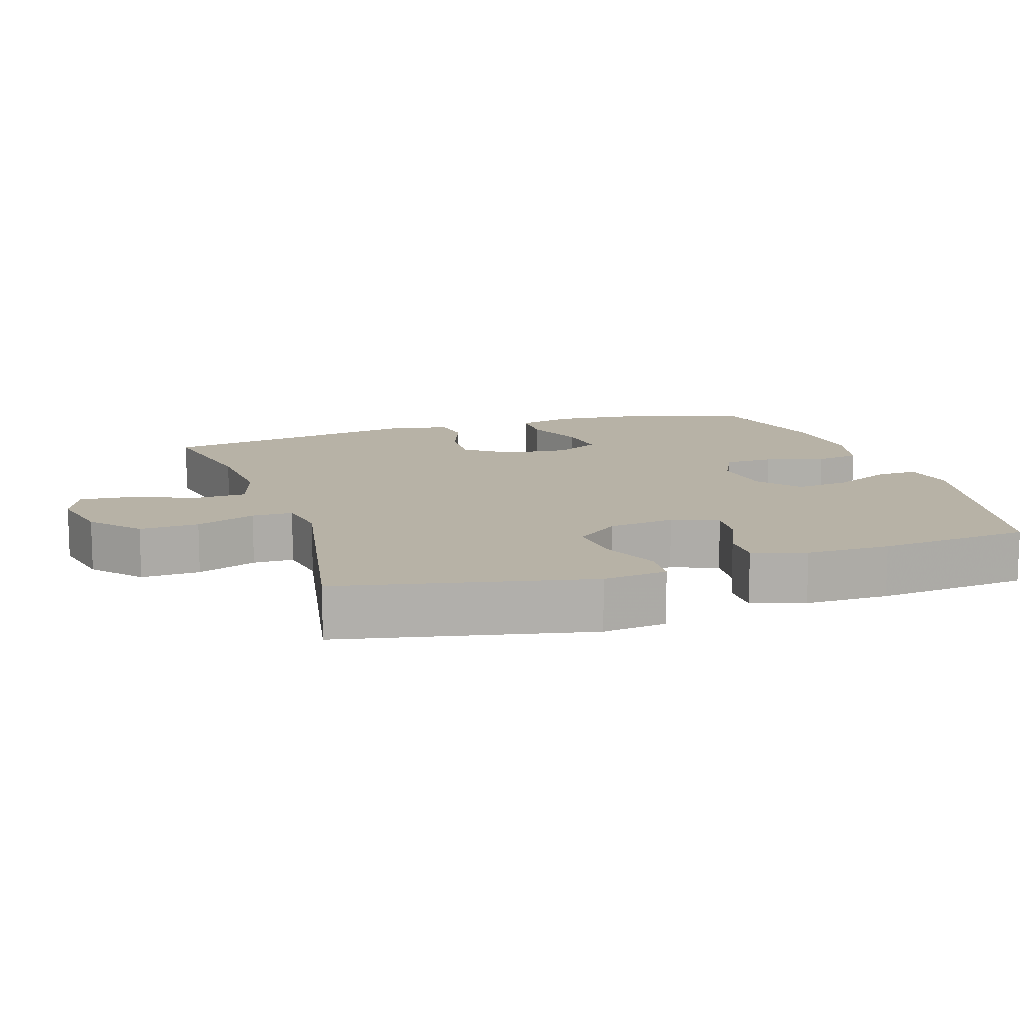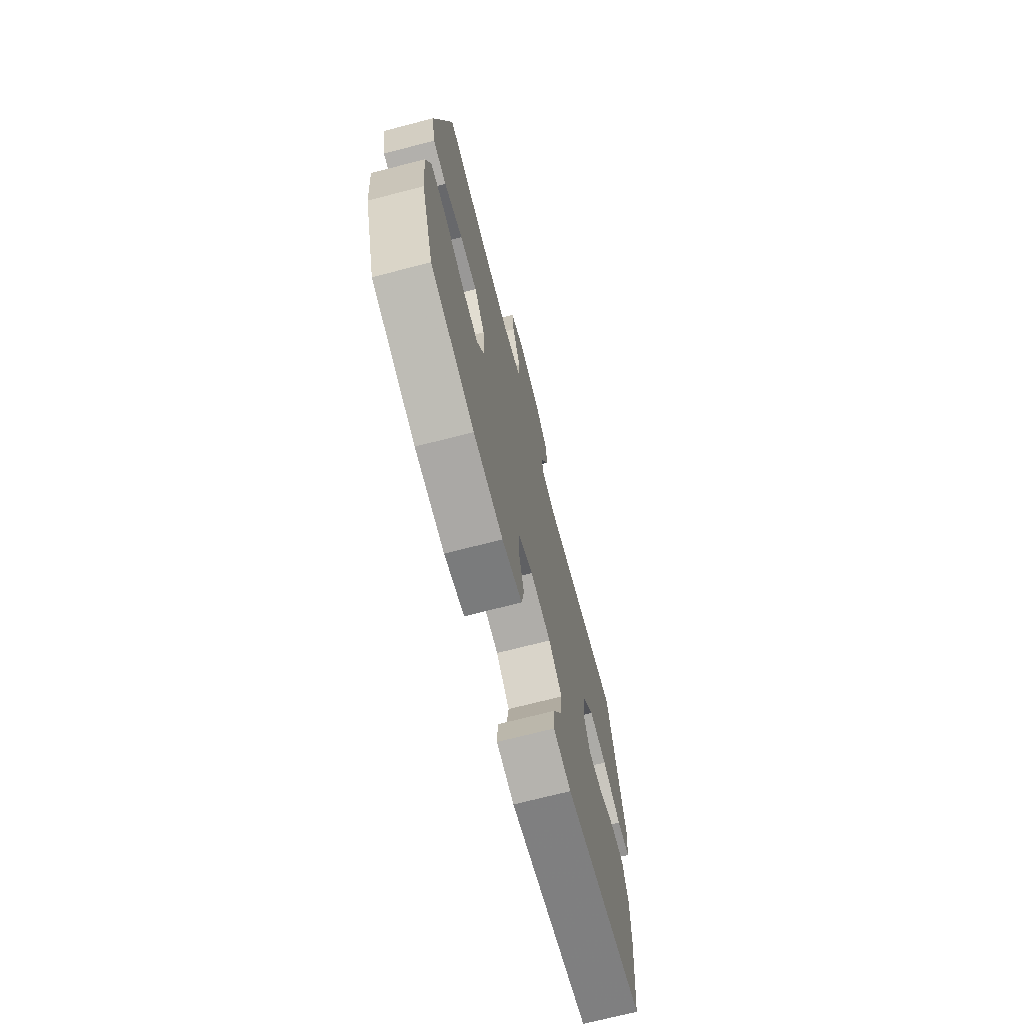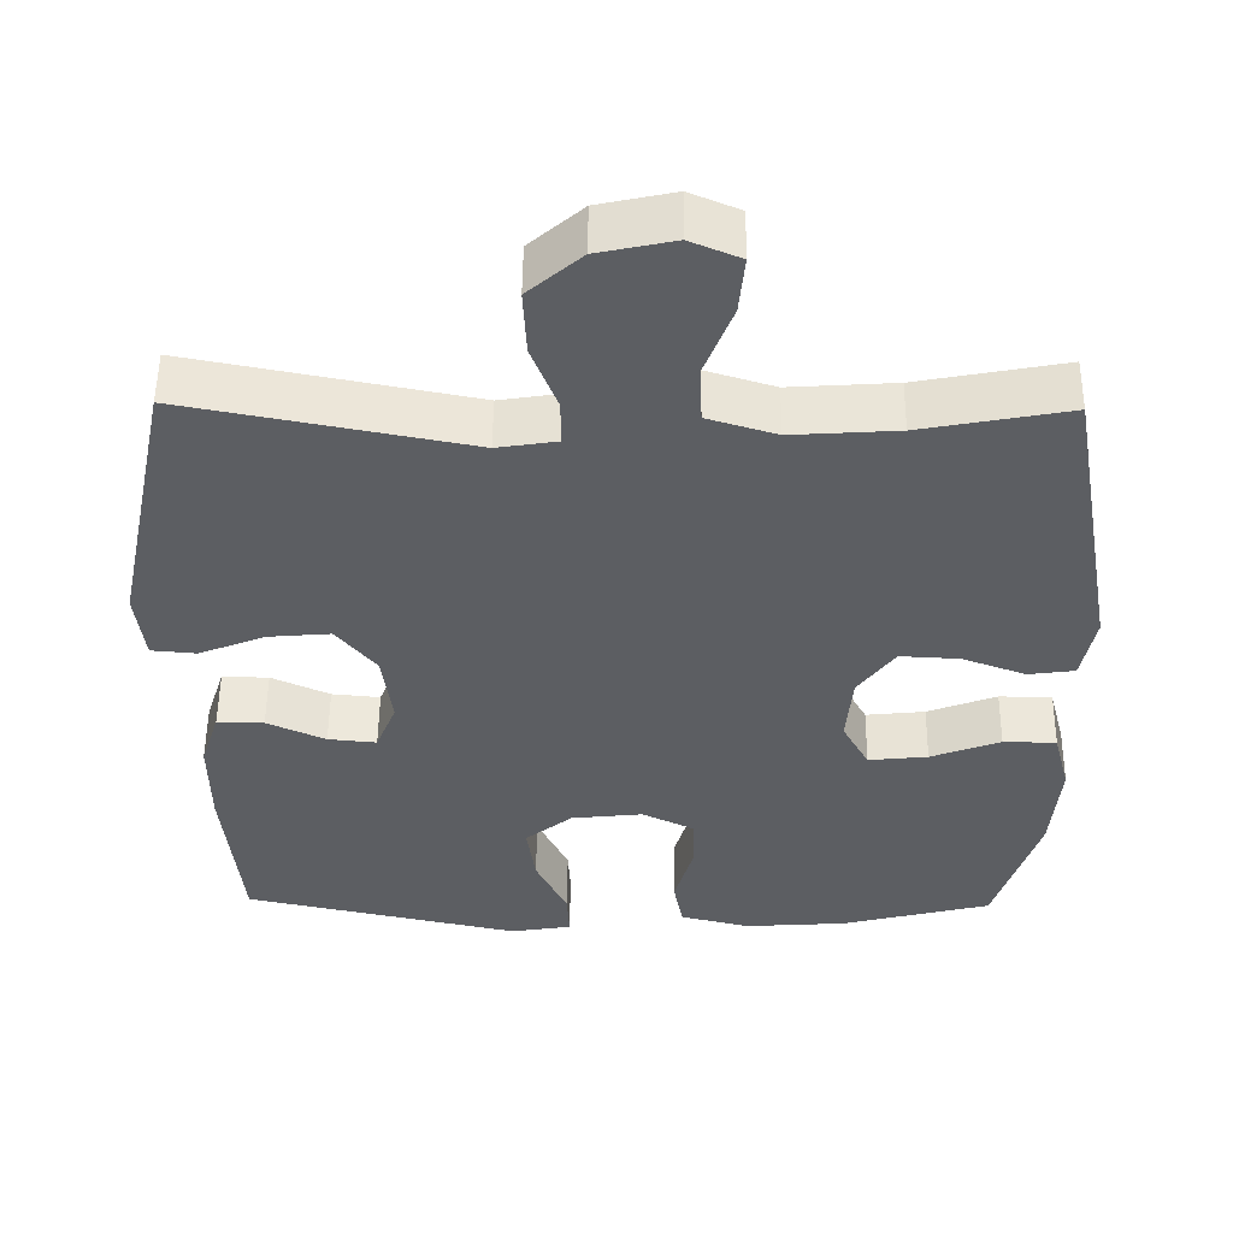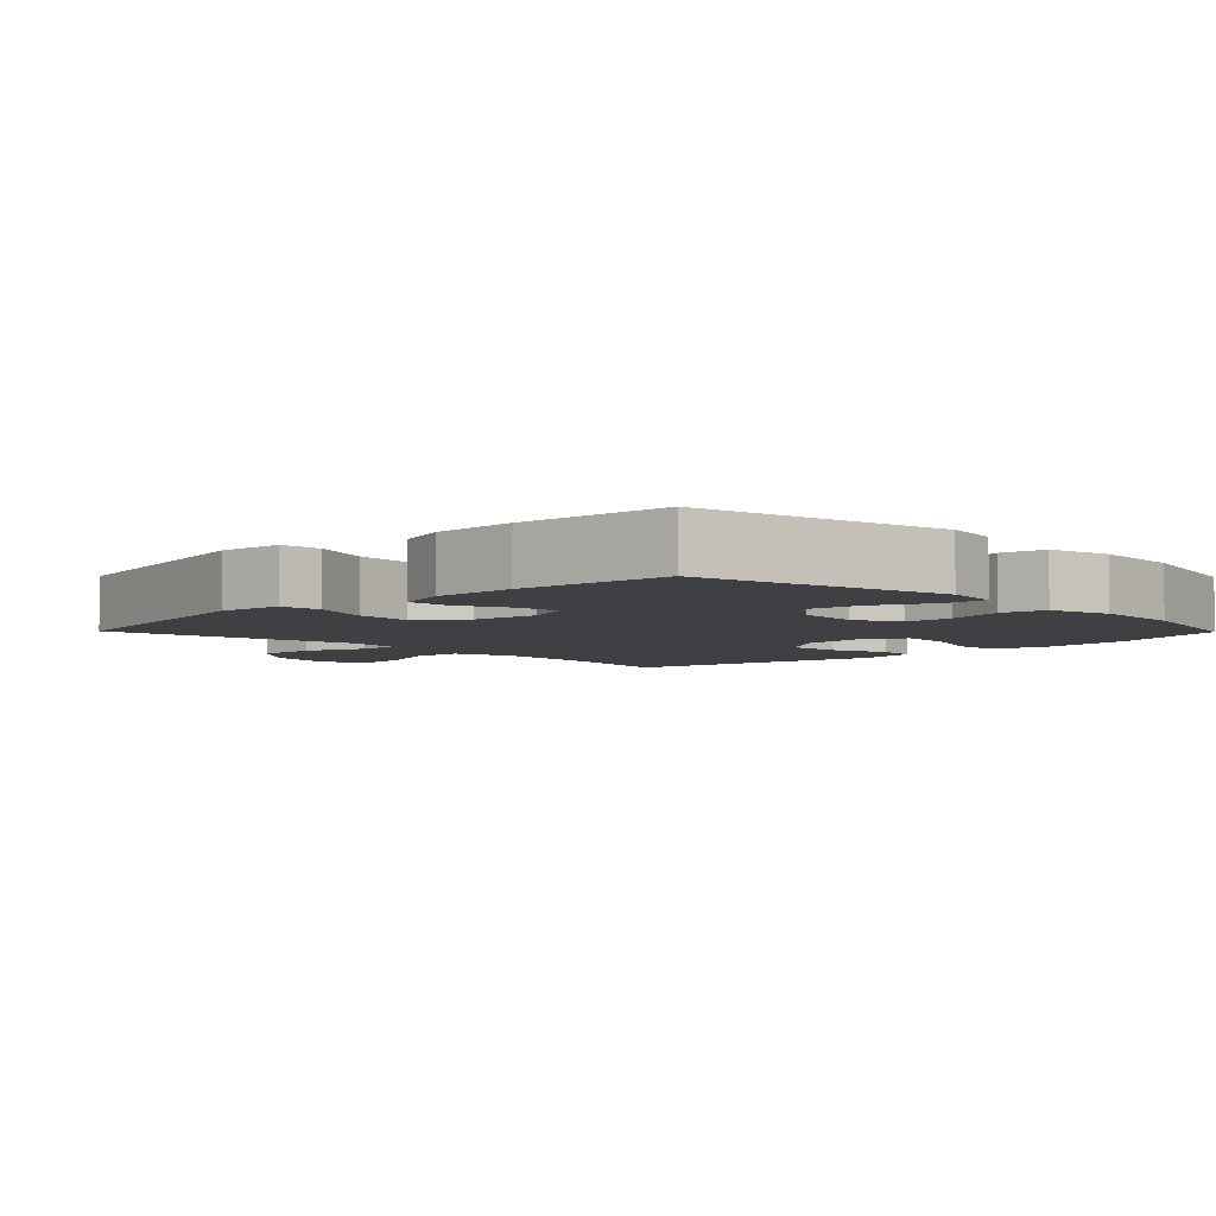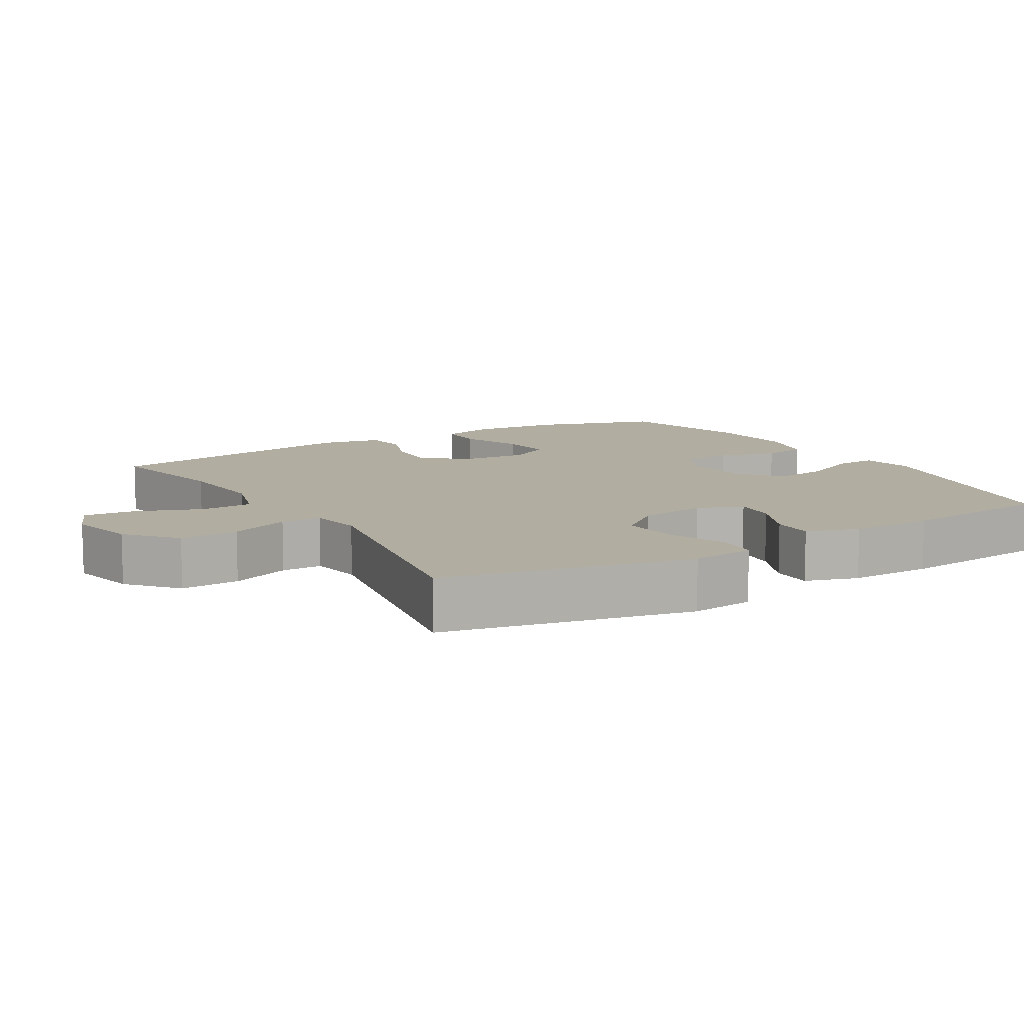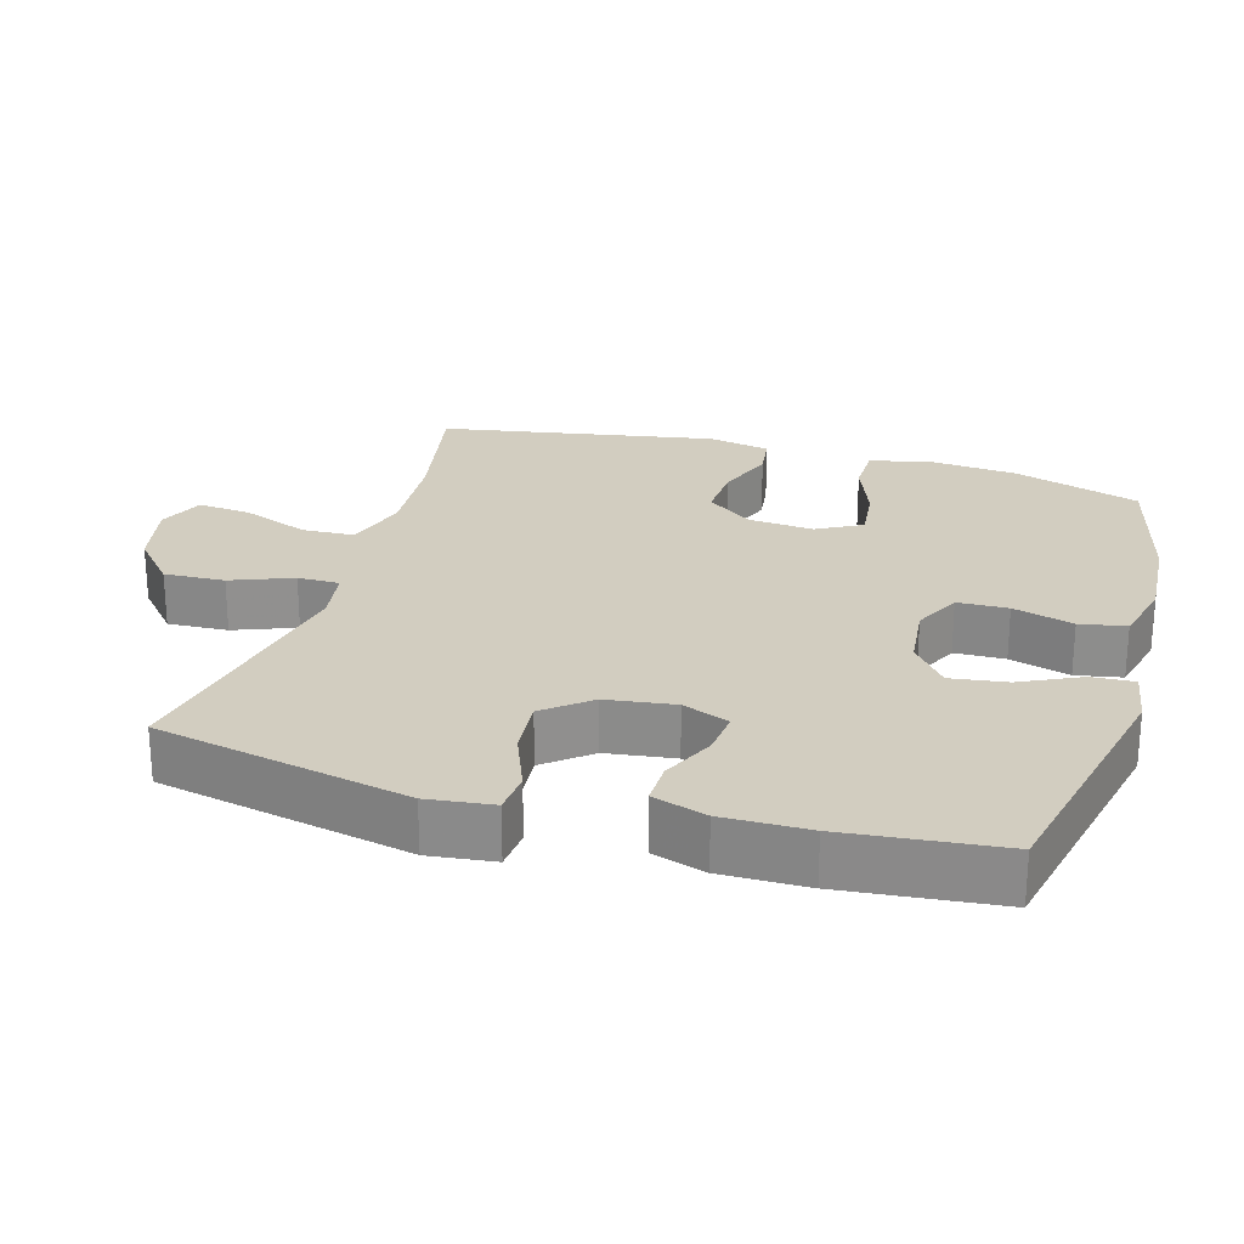
<metadata>
{"format":"obj","ext":"obj","renderer":"f3d","projection":"perspective","resolution":1024,"background":"white","views":[{"elev":12.3,"azim":72.0,"up":"+Y"},{"elev":-71.5,"azim":-75.5,"up":"+Z"},{"elev":52.2,"azim":-179.4,"up":"+Z"},{"elev":-5.0,"azim":134.5,"up":"+Y"},{"elev":10.5,"azim":59.0,"up":"+Y"},{"elev":24.7,"azim":106.3,"up":"+Y"}]}
</metadata>
<code>
v 0.5 0.07 -0.5
v 0.145 0.07 -0.577
v 0.067 0.07 -0.564
v 0.07 0.07 -0.505
v 0.11 0.07 -0.422
v 0.121 0.07 -0.344
v 0.061 0.07 -0.296
v -0.031 0.07 -0.286
v -0.097 0.07 -0.318
v -0.099 0.07 -0.388
v -0.075 0.07 -0.472
v -0.087 0.07 -0.536
v -0.176 0.07 -0.558
v -0.307 0.07 -0.549
v -0.5 0.07 -0.5
v -0.556 0.07 -0.324
v -0.567 0.07 -0.199
v -0.546 0.07 -0.118
v -0.478 0.07 -0.117
v -0.389 0.07 -0.151
v -0.313 0.07 -0.159
v -0.279 0.07 -0.097
v -0.287 0.07 -0.006
v -0.334 0.07 0.058
v -0.41 0.07 0.054
v -0.492 0.07 0.024
v -0.551 0.07 0.032
v -0.568 0.07 0.118
v -0.5 0.07 0.5
v -0.312 0.07 0.464
v -0.177 0.07 0.455
v -0.089 0.07 0.482
v -0.086 0.07 0.555
v -0.122 0.07 0.648
v -0.129 0.07 0.722
v -0.065 0.07 0.749
v 0.032 0.07 0.728
v 0.1 0.07 0.669
v 0.096 0.07 0.585
v 0.063 0.07 0.5
v 0.063 0.07 0.442
v 0.139 0.07 0.43
v 0.5 0.07 0.5
v 0.574 0.07 0.148
v 0.563 0.07 0.057
v 0.505 0.07 0.052
v 0.42 0.07 0.086
v 0.34 0.07 0.093
v 0.289 0.07 0.03
v 0.276 0.07 -0.065
v 0.302 0.07 -0.13
v 0.364 0.07 -0.124
v 0.439 0.07 -0.09
v 0.499 0.07 -0.089
v 0.523 0.07 -0.164
v 0.522 0.07 -0.283
v 0.5 0 -0.5
v 0.145 0 -0.577
v 0.067 0 -0.564
v 0.07 0 -0.505
v 0.11 0 -0.422
v 0.121 0 -0.344
v 0.061 0 -0.296
v -0.031 0 -0.286
v -0.097 0 -0.318
v -0.099 0 -0.388
v -0.075 0 -0.472
v -0.087 0 -0.536
v -0.176 0 -0.558
v -0.307 0 -0.549
v -0.5 0 -0.5
v -0.556 0 -0.324
v -0.567 0 -0.199
v -0.546 0 -0.118
v -0.478 0 -0.117
v -0.389 0 -0.151
v -0.313 0 -0.159
v -0.279 0 -0.097
v -0.287 0 -0.006
v -0.334 0 0.058
v -0.41 0 0.054
v -0.492 0 0.024
v -0.551 0 0.032
v -0.568 0 0.118
v -0.5 0 0.5
v -0.312 0 0.464
v -0.177 0 0.455
v -0.089 0 0.482
v -0.086 0 0.555
v -0.122 0 0.648
v -0.129 0 0.722
v -0.065 0 0.749
v 0.032 0 0.728
v 0.1 0 0.669
v 0.096 0 0.585
v 0.063 0 0.5
v 0.063 0 0.442
v 0.139 0 0.43
v 0.5 0 0.5
v 0.574 0 0.148
v 0.563 0 0.057
v 0.505 0 0.052
v 0.42 0 0.086
v 0.34 0 0.093
v 0.289 0 0.03
v 0.276 0 -0.065
v 0.302 0 -0.13
v 0.364 0 -0.124
v 0.439 0 -0.09
v 0.499 0 -0.089
v 0.523 0 -0.164
v 0.522 0 -0.283
f 3 4 5
f 2 3 5
f 1 2 5
f 56 1 5
f 55 56 5
f 54 55 5
f 53 54 5
f 52 53 5
f 51 52 5 6
f 50 51 6 7
f 49 50 7 8
f 48 49 8 9
f 45 46 47
f 44 45 47
f 43 44 47
f 42 43 47
f 41 42 47 48
f 38 39 40
f 37 38 40
f 36 37 40
f 35 36 40
f 34 35 40
f 33 34 40
f 32 33 40 41
f 41 48 9
f 32 41 9
f 31 32 9
f 28 29 30
f 27 28 30
f 26 27 30
f 25 26 30
f 24 25 30 31
f 18 19 20
f 17 18 20
f 16 17 20
f 15 16 20
f 14 15 20
f 13 14 20
f 12 13 20
f 11 12 20
f 10 11 20
f 10 20 21
f 9 10 21 22
f 23 24 31
f 9 22 23 31
f 61 60 59
f 61 59 58
f 61 58 57
f 61 57 112
f 61 112 111
f 61 111 110
f 61 110 109
f 61 109 108
f 62 61 108 107
f 63 62 107 106
f 64 63 106 105
f 65 64 105 104
f 103 102 101
f 103 101 100
f 103 100 99
f 103 99 98
f 104 103 98 97
f 96 95 94
f 96 94 93
f 96 93 92
f 96 92 91
f 96 91 90
f 96 90 89
f 97 96 89 88
f 65 104 97
f 65 97 88
f 65 88 87
f 86 85 84
f 86 84 83
f 86 83 82
f 86 82 81
f 87 86 81 80
f 76 75 74
f 76 74 73
f 76 73 72
f 76 72 71
f 76 71 70
f 76 70 69
f 76 69 68
f 76 68 67
f 76 67 66
f 77 76 66
f 78 77 66 65
f 87 80 79
f 87 79 78 65
f 1 57 58 2
f 2 58 59 3
f 3 59 60 4
f 4 60 61 5
f 5 61 62 6
f 6 62 63 7
f 7 63 64 8
f 8 64 65 9
f 9 65 66 10
f 10 66 67 11
f 11 67 68 12
f 12 68 69 13
f 13 69 70 14
f 14 70 71 15
f 15 71 72 16
f 16 72 73 17
f 17 73 74 18
f 18 74 75 19
f 19 75 76 20
f 20 76 77 21
f 21 77 78 22
f 22 78 79 23
f 23 79 80 24
f 24 80 81 25
f 25 81 82 26
f 26 82 83 27
f 27 83 84 28
f 28 84 85 29
f 29 85 86 30
f 30 86 87 31
f 31 87 88 32
f 32 88 89 33
f 33 89 90 34
f 34 90 91 35
f 35 91 92 36
f 36 92 93 37
f 37 93 94 38
f 38 94 95 39
f 39 95 96 40
f 40 96 97 41
f 41 97 98 42
f 42 98 99 43
f 43 99 100 44
f 44 100 101 45
f 45 101 102 46
f 46 102 103 47
f 47 103 104 48
f 48 104 105 49
f 49 105 106 50
f 50 106 107 51
f 51 107 108 52
f 52 108 109 53
f 53 109 110 54
f 54 110 111 55
f 55 111 112 56
f 56 112 57 1

</code>
